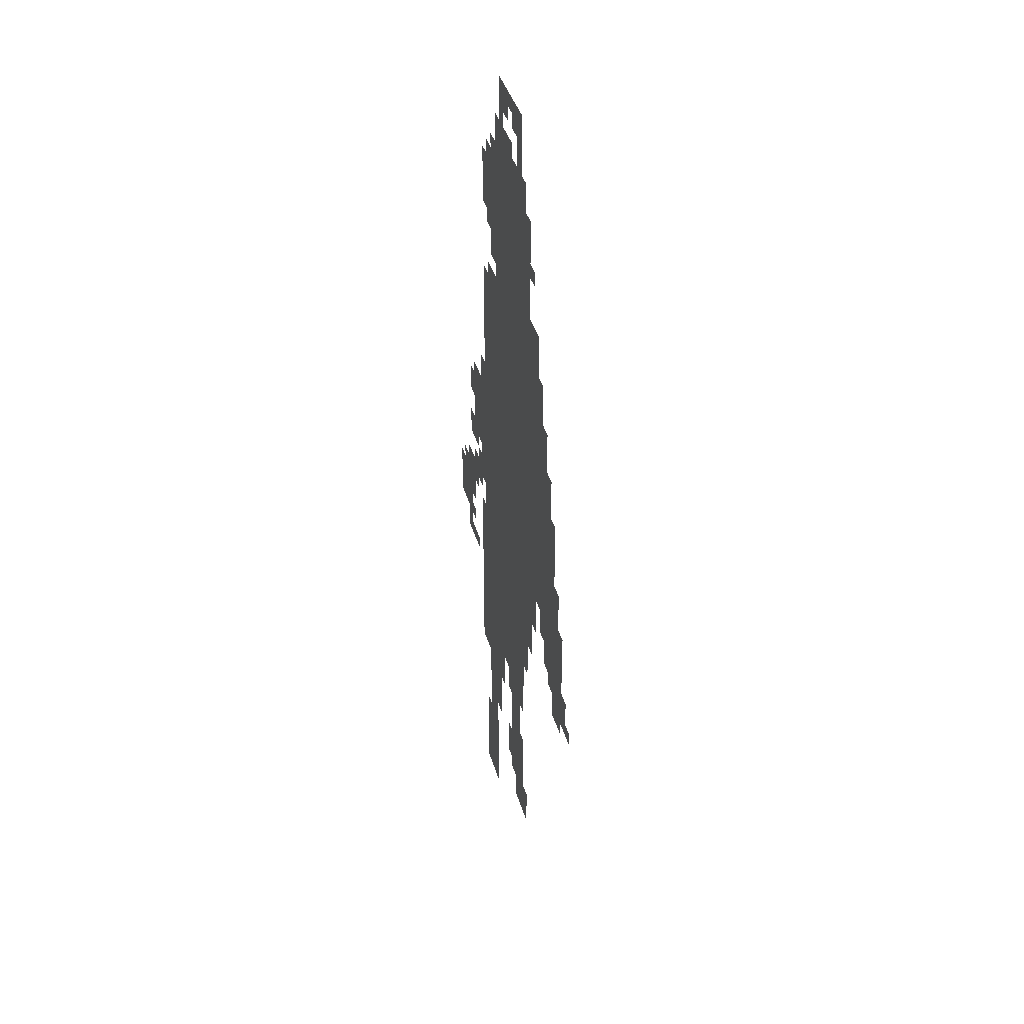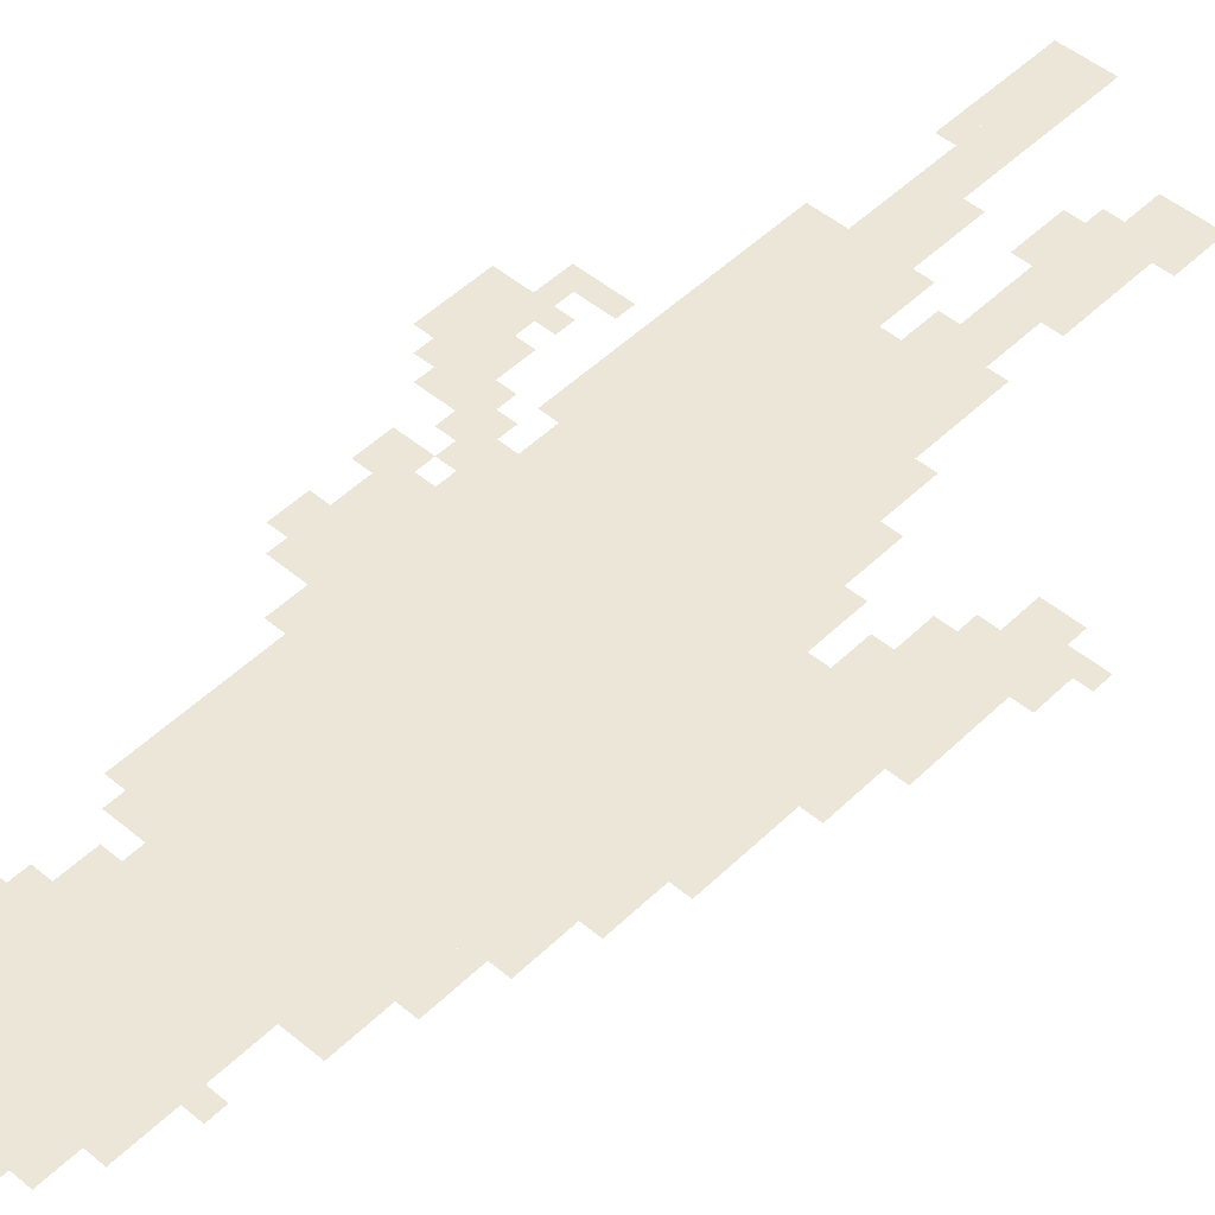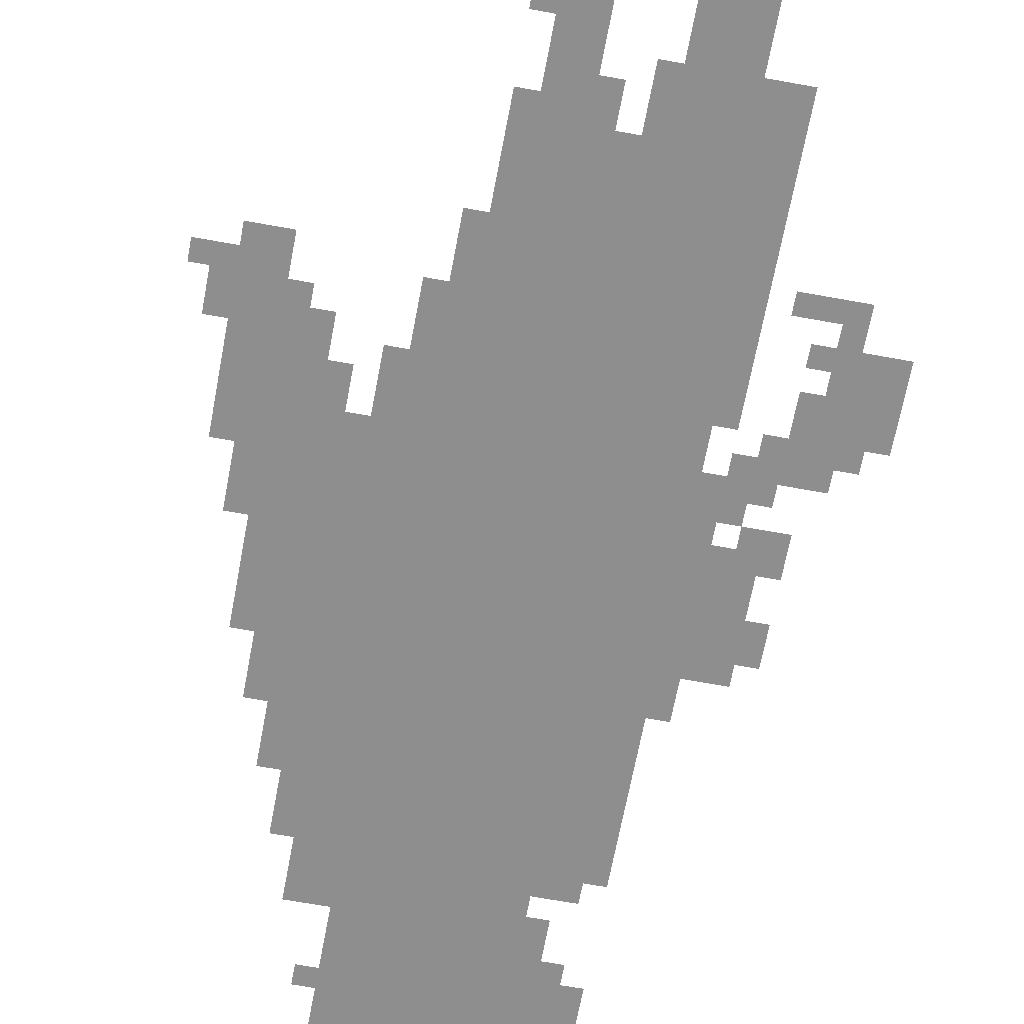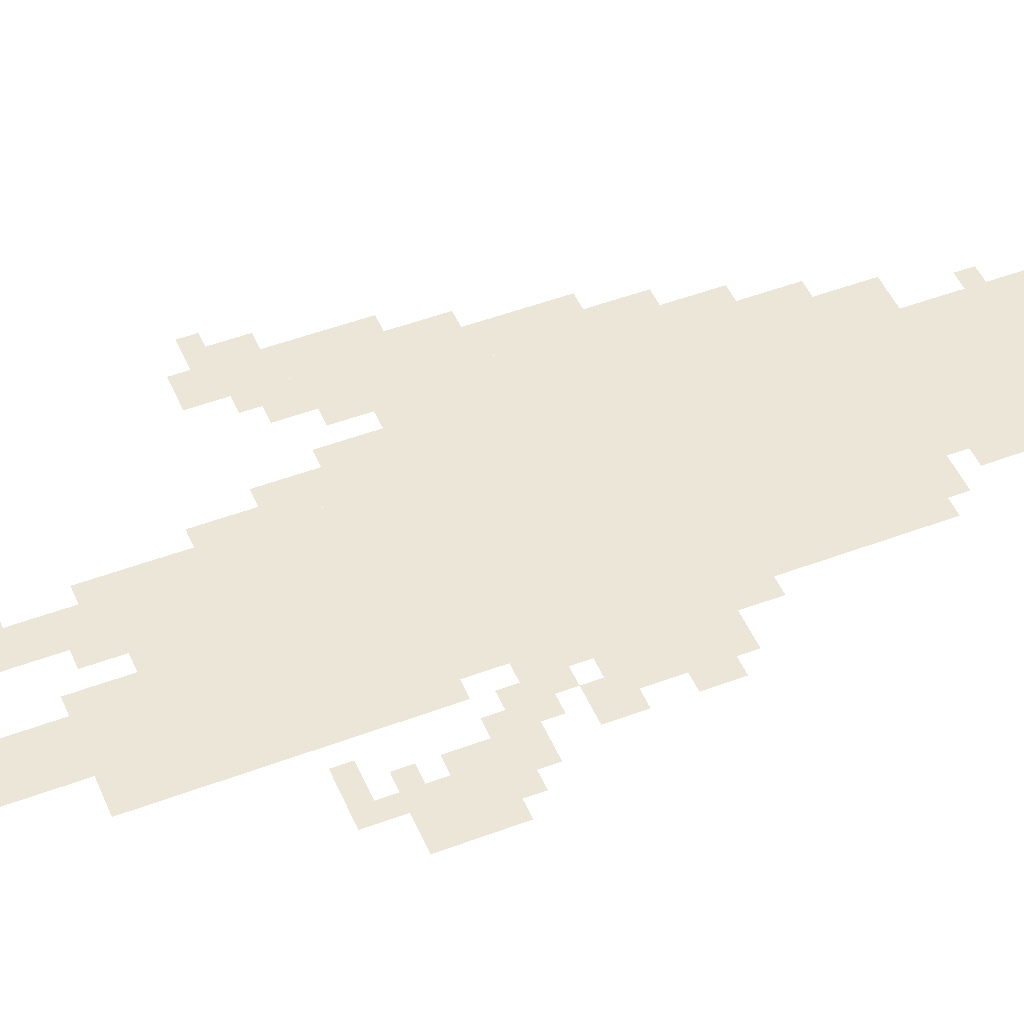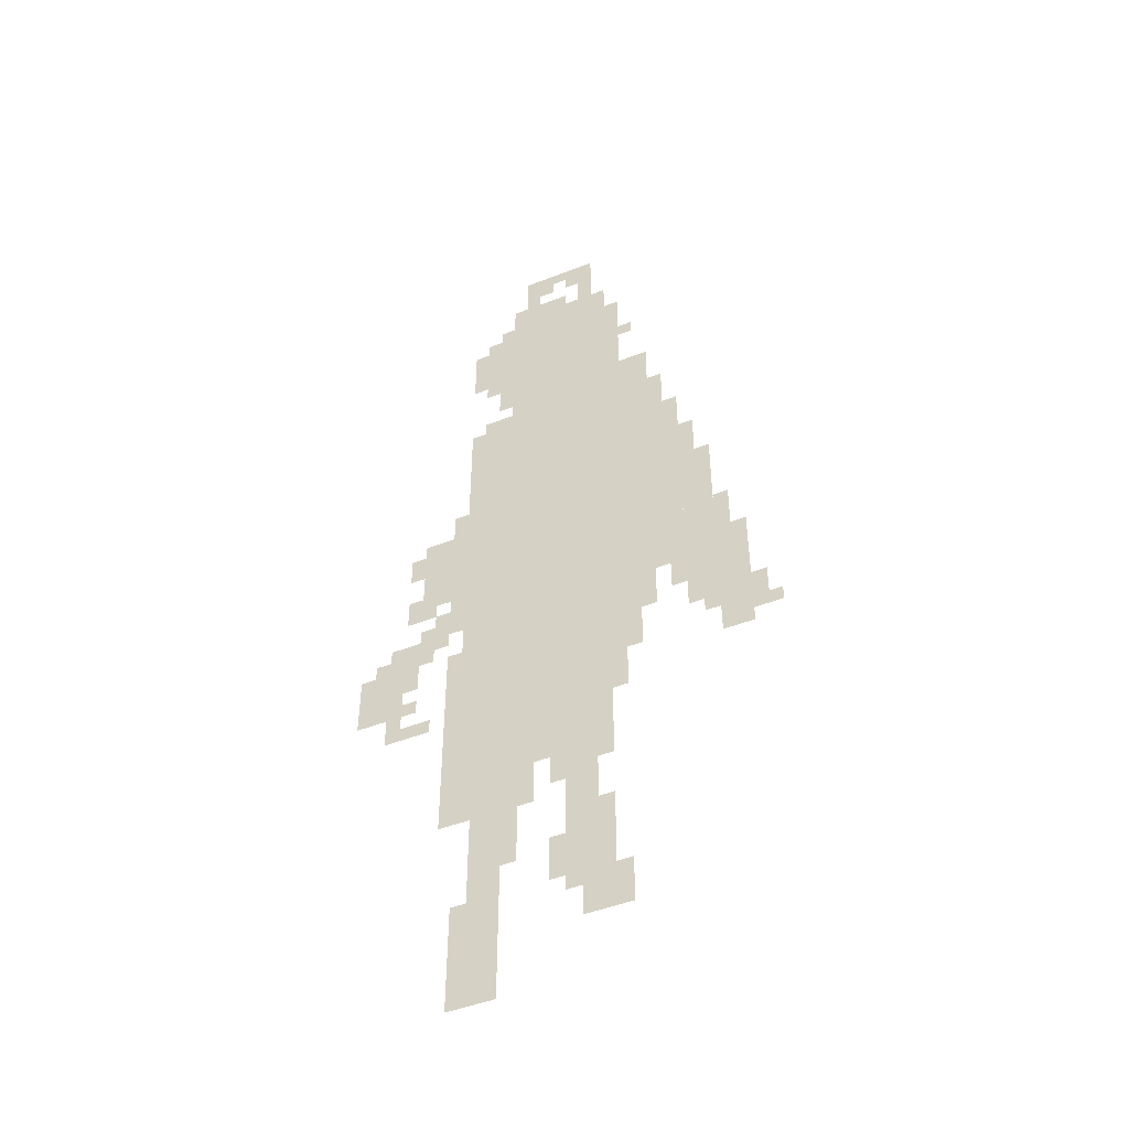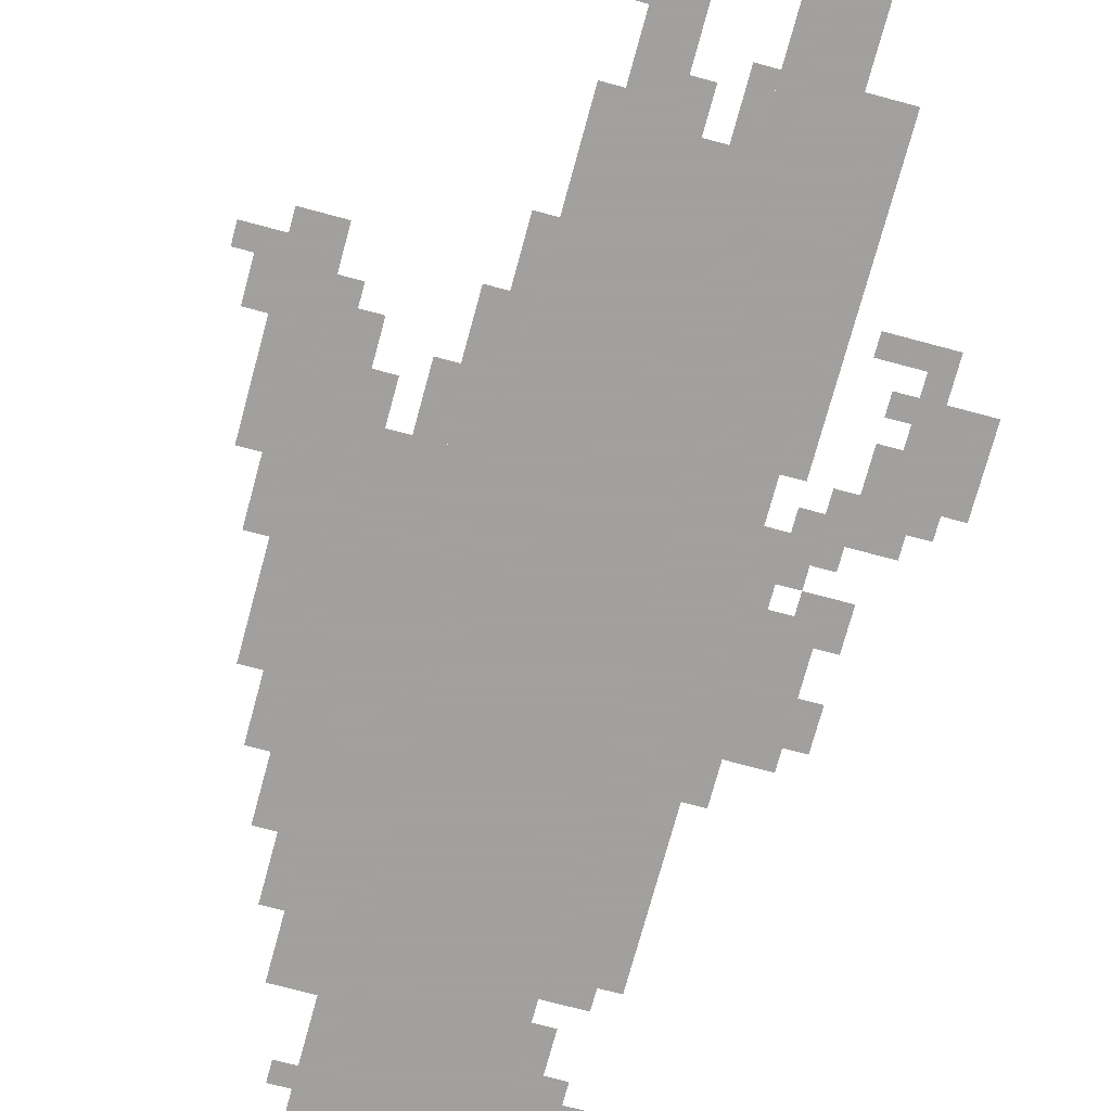
<metadata>
{"format":"obj","ext":"obj","renderer":"f3d","projection":"perspective","resolution":1024,"background":"white","views":[{"elev":40.7,"azim":-105.8,"up":"+Y"},{"elev":48.8,"azim":-137.1,"up":"+Z"},{"elev":-65.0,"azim":-10.5,"up":"+Z"},{"elev":48.7,"azim":67.2,"up":"+Z"},{"elev":-47.6,"azim":-156.2,"up":"+Y"},{"elev":-71.9,"azim":-15.1,"up":"+Z"}]}
</metadata>
<code>
g fuxu_3_rw-mesh
v -320 511 0
v -320 1215 0
v -544 1215 0
v -544 511 0
v -320 1215 0
v -320 1919 0
v -544 1919 0
v -544 1215 0
v -224 959 0
v -224 1535 0
v -320 1535 0
v -320 959 0
v -224 415 0
v -224 959 0
v -320 959 0
v -320 415 0
v -544 927 0
v -544 1183 0
v -704 1183 0
v -704 927 0
v -544 1183 0
v -544 1439 0
v -704 1439 0
v -704 1183 0
v -544 1439 0
v -544 1631 0
v -640 1631 0
v -640 1439 0
v -128 1023 0
v -128 1215 0
v -224 1215 0
v -224 1023 0
v -704 799 0
v -704 1023 0
v -768 1023 0
v -768 799 0
v -704 1023 0
v -704 1247 0
v -768 1247 0
v -768 1023 0
v -256 191 0
v -256 415 0
v -320 415 0
v -320 191 0
v 0 735 0
v 0 863 0
v -96 863 0
v -96 735 0
v -256 0 0
v -256 191 0
v -320 191 0
v -320 0 0
v -448 351 0
v -448 511 0
v -512 511 0
v -512 351 0
v -768 831 0
v -768 991 0
v -832 991 0
v -832 831 0
v -448 191 0
v -448 351 0
v -512 351 0
v -512 191 0
v -768 703 0
v -768 831 0
v -832 831 0
v -832 703 0
v -192 415 0
v -192 639 0
v -224 639 0
v -224 415 0
v -192 639 0
v -192 863 0
v -224 863 0
v -224 639 0
v -64 863 0
v -64 927 0
v -160 927 0
v -160 863 0
v -256 1759 0
v -256 1855 0
v -320 1855 0
v -320 1759 0
v -256 1663 0
v -256 1759 0
v -320 1759 0
v -320 1663 0
v -544 767 0
v -544 927 0
v -576 927 0
v -576 767 0
v -320 383 0
v -320 511 0
v -352 511 0
v -352 383 0
v -224 95 0
v -224 223 0
v -256 223 0
v -256 95 0
v -160 927 0
v -160 991 0
v -224 991 0
v -224 927 0
v -512 255 0
v -512 383 0
v -544 383 0
v -544 255 0
v -512 127 0
v -512 255 0
v -544 255 0
v -544 127 0
v -544 639 0
v -544 767 0
v -576 767 0
v -576 639 0
v -544 1727 0
v -544 1855 0
v -576 1855 0
v -576 1727 0
v -352 2015 0
v -352 2047 0
v -448 2047 0
v -448 2015 0
v -576 735 0
v -576 831 0
v -608 831 0
v -608 735 0
v -576 831 0
v -576 927 0
v -608 927 0
v -608 831 0
v -544 1631 0
v -544 1727 0
v -576 1727 0
v -576 1631 0
v -320 287 0
v -320 383 0
v -352 383 0
v -352 287 0
v -224 0 0
v -224 95 0
v -256 95 0
v -256 0 0
v -544 159 0
v -544 223 0
v -576 223 0
v -576 159 0
v -288 1599 0
v -288 1663 0
v -320 1663 0
v -320 1599 0
v -352 1951 0
v -352 2015 0
v -384 2015 0
v -384 1951 0
v -64 671 0
v -64 703 0
v -128 703 0
v -128 671 0
v -832 767 0
v -832 831 0
v -864 831 0
v -864 767 0
v -416 255 0
v -416 319 0
v -448 319 0
v -448 255 0
v -352 447 0
v -352 511 0
v -384 511 0
v -384 447 0
v -256 1535 0
v -256 1567 0
v -320 1567 0
v -320 1535 0
v -96 799 0
v -96 863 0
v -128 863 0
v -128 799 0
v -416 447 0
v -416 511 0
v -448 511 0
v -448 447 0
v -480 127 0
v -480 191 0
v -512 191 0
v -512 127 0
v -672 863 0
v -672 927 0
v -704 927 0
v -704 863 0
v -192 1215 0
v -192 1279 0
v -224 1279 0
v -224 1215 0
v -96 1119 0
v -96 1183 0
v -128 1183 0
v -128 1119 0
v -96 991 0
v -96 1055 0
v -128 1055 0
v -128 991 0
v -224 1759 0
v -224 1823 0
v -256 1823 0
v -256 1759 0
v -384 1919 0
v -384 1951 0
v -448 1951 0
v -448 1919 0
v -768 1023 0
v -768 1087 0
v -800 1087 0
v -800 1023 0
v -640 1471 0
v -640 1535 0
v -672 1535 0
v -672 1471 0
v -480 1951 0
v -480 2015 0
v -512 2015 0
v -512 1951 0
v -224 1695 0
v -224 1759 0
v -256 1759 0
v -256 1695 0
v -608 863 0
v -608 927 0
v -640 927 0
v -640 863 0
v -704 1279 0
v -704 1343 0
v -736 1343 0
v -736 1279 0
v -448 2015 0
v -448 2047 0
v -512 2047 0
v -512 2015 0
v -320 1919 0
v -320 1951 0
v -384 1951 0
v -384 1919 0
v -576 1727 0
v -576 1759 0
v -608 1759 0
v -608 1727 0
v -512 479 0
v -512 511 0
v -544 511 0
v -544 479 0
v -288 1855 0
v -288 1887 0
v -320 1887 0
v -320 1855 0
v -96 735 0
v -96 767 0
v -128 767 0
v -128 735 0
v -128 927 0
v -128 959 0
v -160 959 0
v -160 927 0
v -32 863 0
v -32 895 0
v -64 895 0
v -64 863 0
v -160 895 0
v -160 927 0
v -192 927 0
v -192 895 0
v -192 991 0
v -192 1023 0
v -224 1023 0
v -224 991 0
v -736 767 0
v -736 799 0
v -768 799 0
v -768 767 0
v -64 703 0
v -64 735 0
v -96 735 0
v -96 703 0
v -864 735 0
v -864 767 0
v -891 767 0
v -891 735 0
v -128 991 0
v -128 1023 0
v -160 1023 0
v -160 991 0
v -768 991 0
v -768 1023 0
v -800 1023 0
v -800 991 0
v -608 831 0
v -608 863 0
v -640 863 0
v -640 831 0
v -832 735 0
v -832 767 0
v -864 767 0
v -864 735 0
v -480 1919 0
v -480 1951 0
v -512 1951 0
v -512 1919 0
v -640 1439 0
v -640 1471 0
v -672 1471 0
v -672 1439 0
v -704 1247 0
v -704 1279 0
v -736 1279 0
v -736 1247 0
v -544 127 0
v -544 159 0
v -576 159 0
v -576 127 0
v -384 1983 0
v -384 2015 0
v -416 2015 0
v -416 1983 0
v -448 1983 0
v -448 2015 0
v -480 2015 0
v -480 1983 0
v -128 671 0
v -128 703 0
v -160 703 0
v -160 671 0
v -352 415 0
v -352 447 0
v -384 447 0
v -384 415 0
v -416 223 0
v -416 255 0
v -448 255 0
v -448 223 0
g fuxu_3_rw-mesh_0
f 3 2 1
f 1 4 3
f 7 6 5
f 5 8 7
f 11 10 9
f 9 12 11
f 15 14 13
f 13 16 15
f 19 18 17
f 17 20 19
f 23 22 21
f 21 24 23
f 27 26 25
f 25 28 27
f 31 30 29
f 29 32 31
f 35 34 33
f 33 36 35
f 39 38 37
f 37 40 39
f 43 42 41
f 41 44 43
f 47 46 45
f 45 48 47
f 51 50 49
f 49 52 51
f 55 54 53
f 53 56 55
f 59 58 57
f 57 60 59
f 63 62 61
f 61 64 63
f 67 66 65
f 65 68 67
f 71 70 69
f 69 72 71
f 75 74 73
f 73 76 75
f 79 78 77
f 77 80 79
f 83 82 81
f 81 84 83
f 87 86 85
f 85 88 87
f 91 90 89
f 89 92 91
f 95 94 93
f 93 96 95
f 99 98 97
f 97 100 99
f 103 102 101
f 101 104 103
f 107 106 105
f 105 108 107
f 111 110 109
f 109 112 111
f 115 114 113
f 113 116 115
f 119 118 117
f 117 120 119
f 123 122 121
f 121 124 123
f 127 126 125
f 125 128 127
f 131 130 129
f 129 132 131
f 135 134 133
f 133 136 135
f 139 138 137
f 137 140 139
f 143 142 141
f 141 144 143
f 147 146 145
f 145 148 147
f 151 150 149
f 149 152 151
f 155 154 153
f 153 156 155
f 159 158 157
f 157 160 159
f 163 162 161
f 161 164 163
f 167 166 165
f 165 168 167
f 171 170 169
f 169 172 171
f 175 174 173
f 173 176 175
f 179 178 177
f 177 180 179
f 183 182 181
f 181 184 183
f 187 186 185
f 185 188 187
f 191 190 189
f 189 192 191
f 195 194 193
f 193 196 195
f 199 198 197
f 197 200 199
f 203 202 201
f 201 204 203
f 207 206 205
f 205 208 207
f 211 210 209
f 209 212 211
f 215 214 213
f 213 216 215
f 219 218 217
f 217 220 219
f 223 222 221
f 221 224 223
f 227 226 225
f 225 228 227
f 231 230 229
f 229 232 231
f 235 234 233
f 233 236 235
f 239 238 237
f 237 240 239
f 243 242 241
f 241 244 243
f 247 246 245
f 245 248 247
f 251 250 249
f 249 252 251
f 255 254 253
f 253 256 255
f 259 258 257
f 257 260 259
f 263 262 261
f 261 264 263
f 267 266 265
f 265 268 267
f 271 270 269
f 269 272 271
f 275 274 273
f 273 276 275
f 279 278 277
f 277 280 279
f 283 282 281
f 281 284 283
f 287 286 285
f 285 288 287
f 291 290 289
f 289 292 291
f 295 294 293
f 293 296 295
f 299 298 297
f 297 300 299
f 303 302 301
f 301 304 303
f 307 306 305
f 305 308 307
f 311 310 309
f 309 312 311
f 315 314 313
f 313 316 315
f 319 318 317
f 317 320 319
f 323 322 321
f 321 324 323
f 327 326 325
f 325 328 327
f 331 330 329
f 329 332 331
f 335 334 333
f 333 336 335
f 339 338 337
f 337 340 339

</code>
